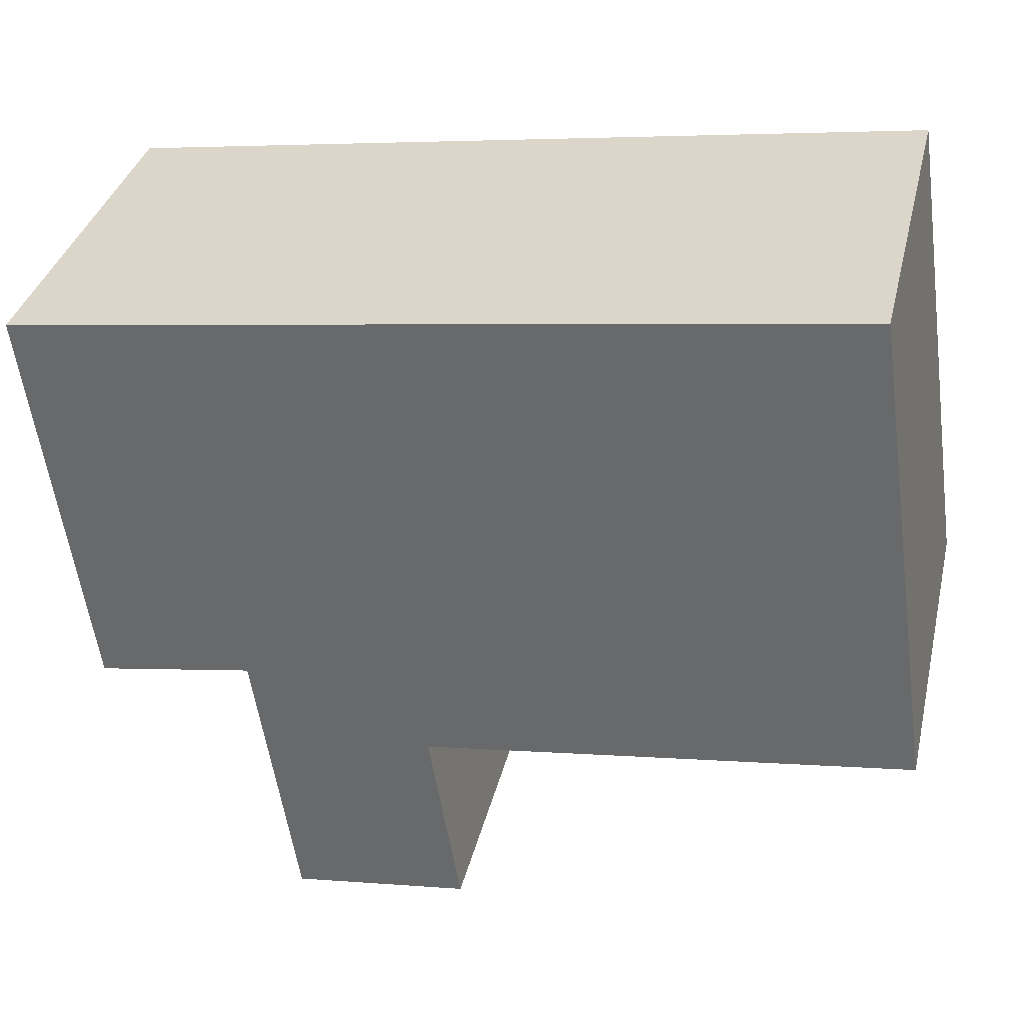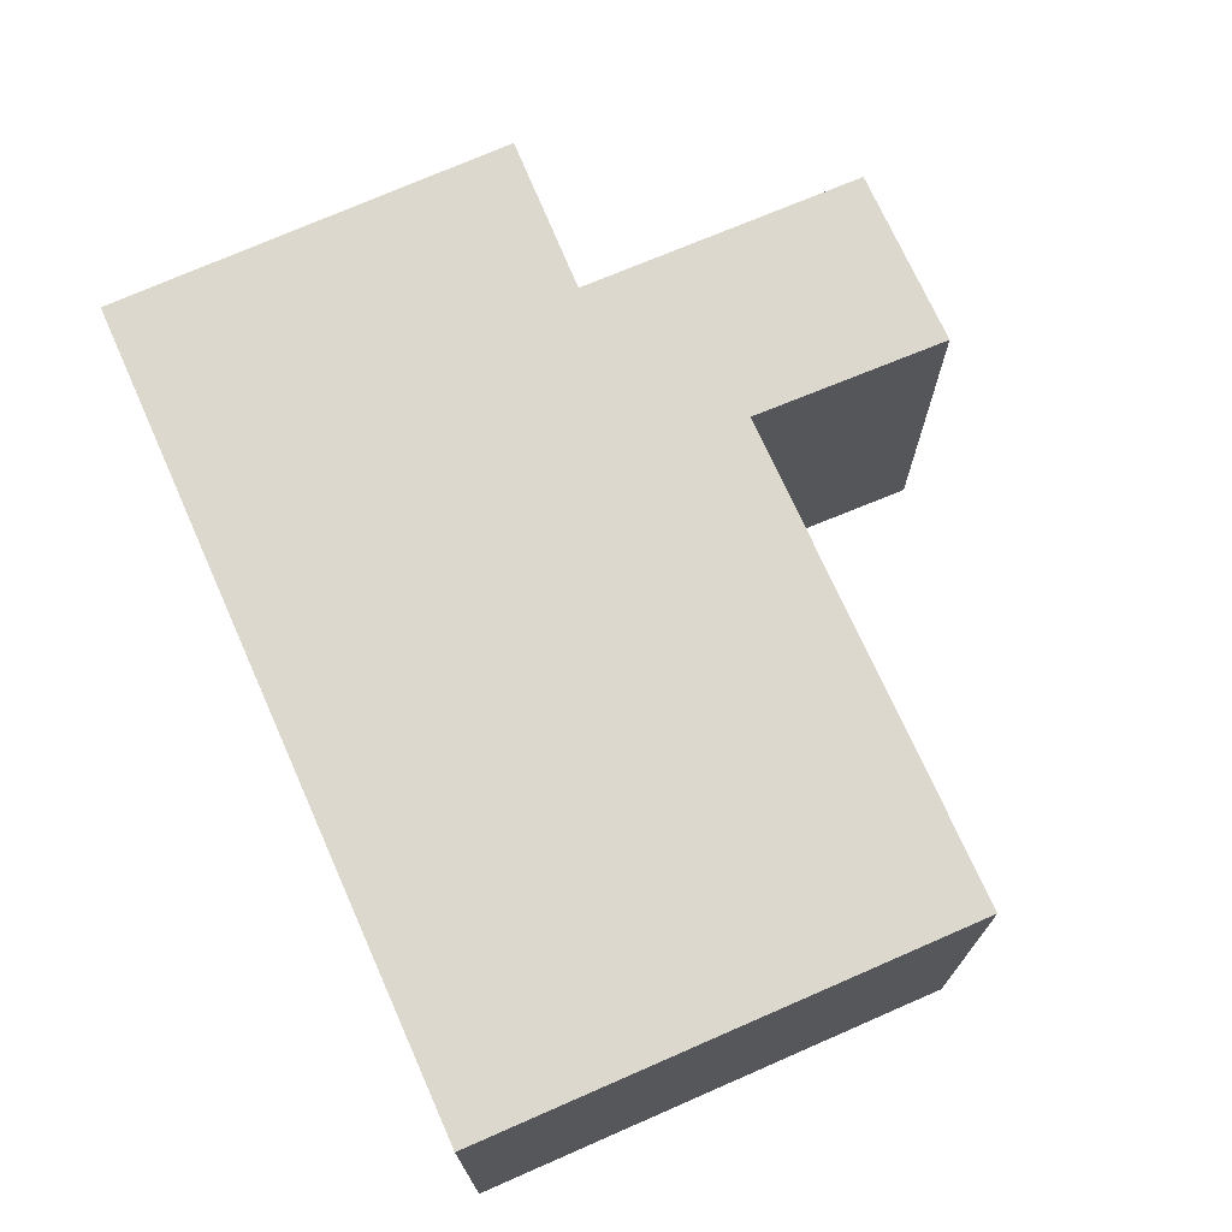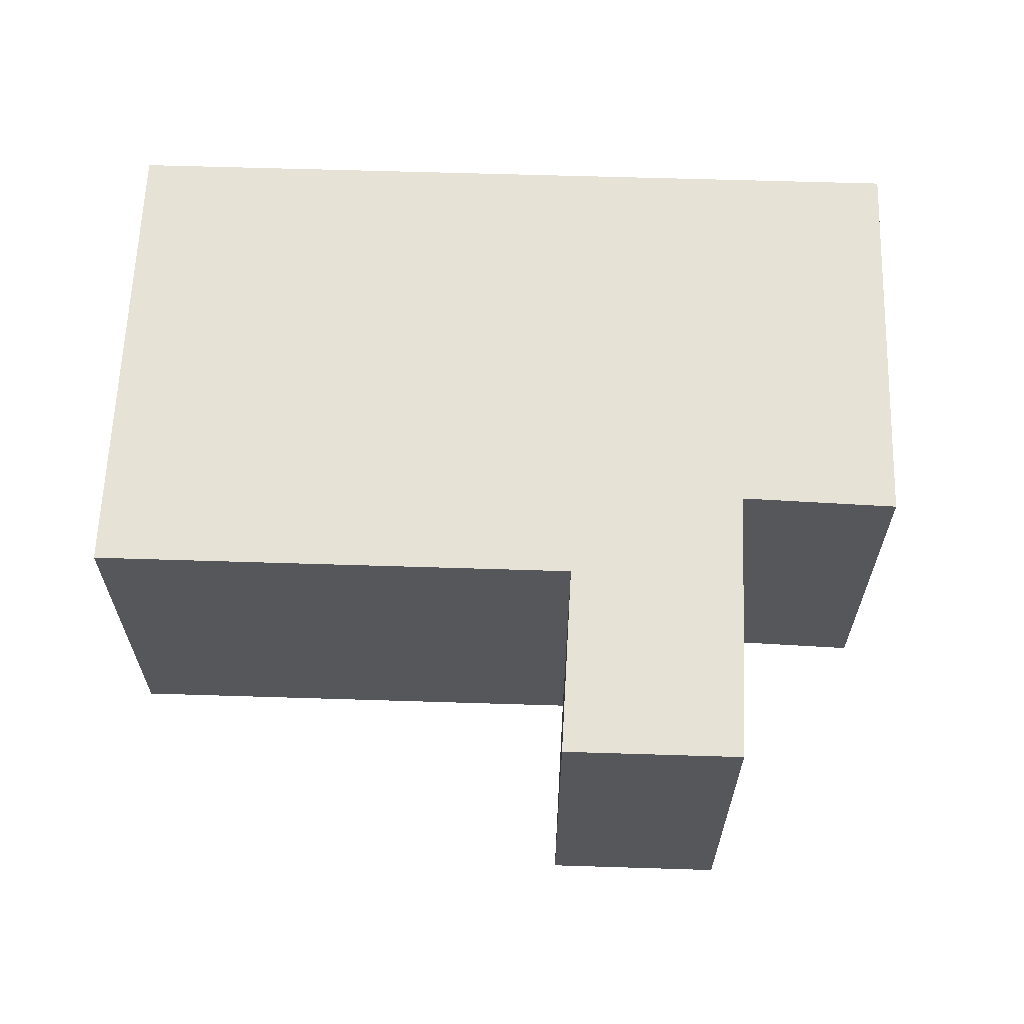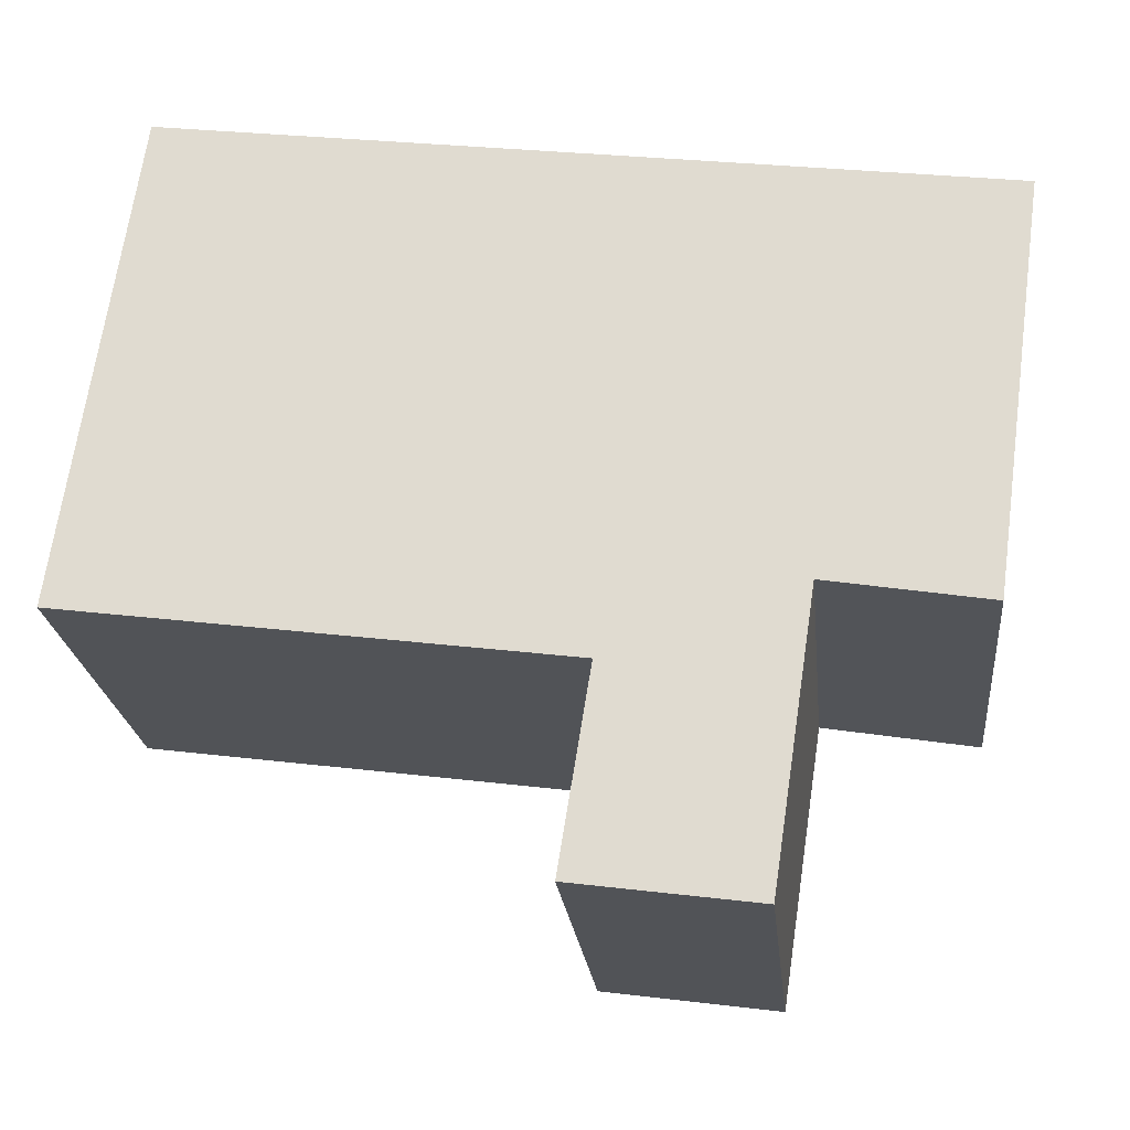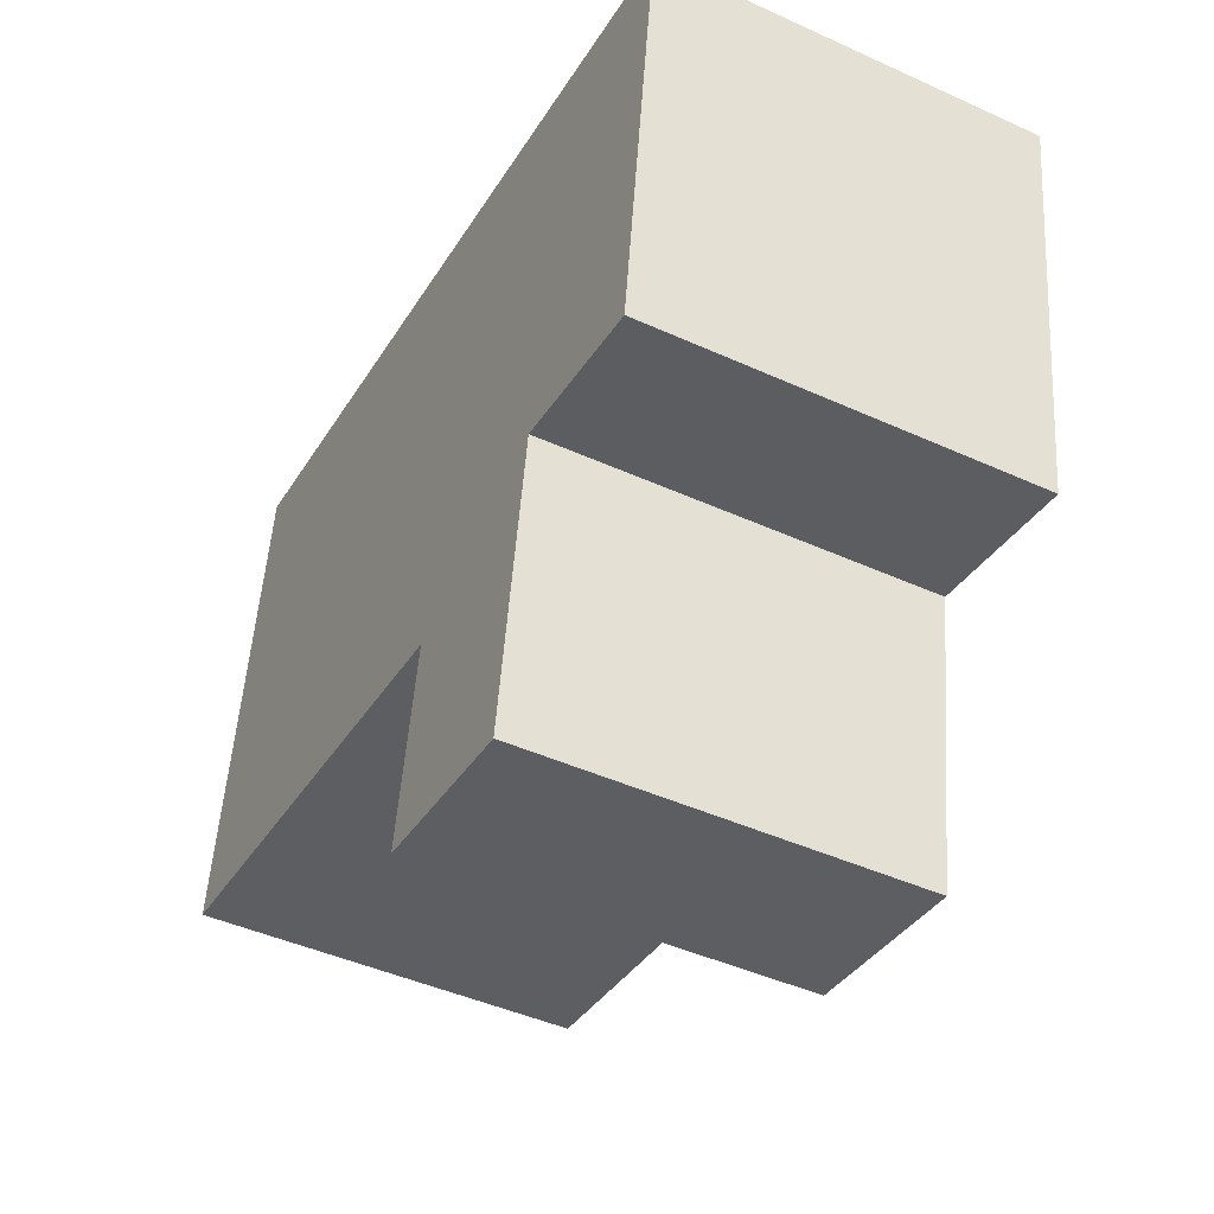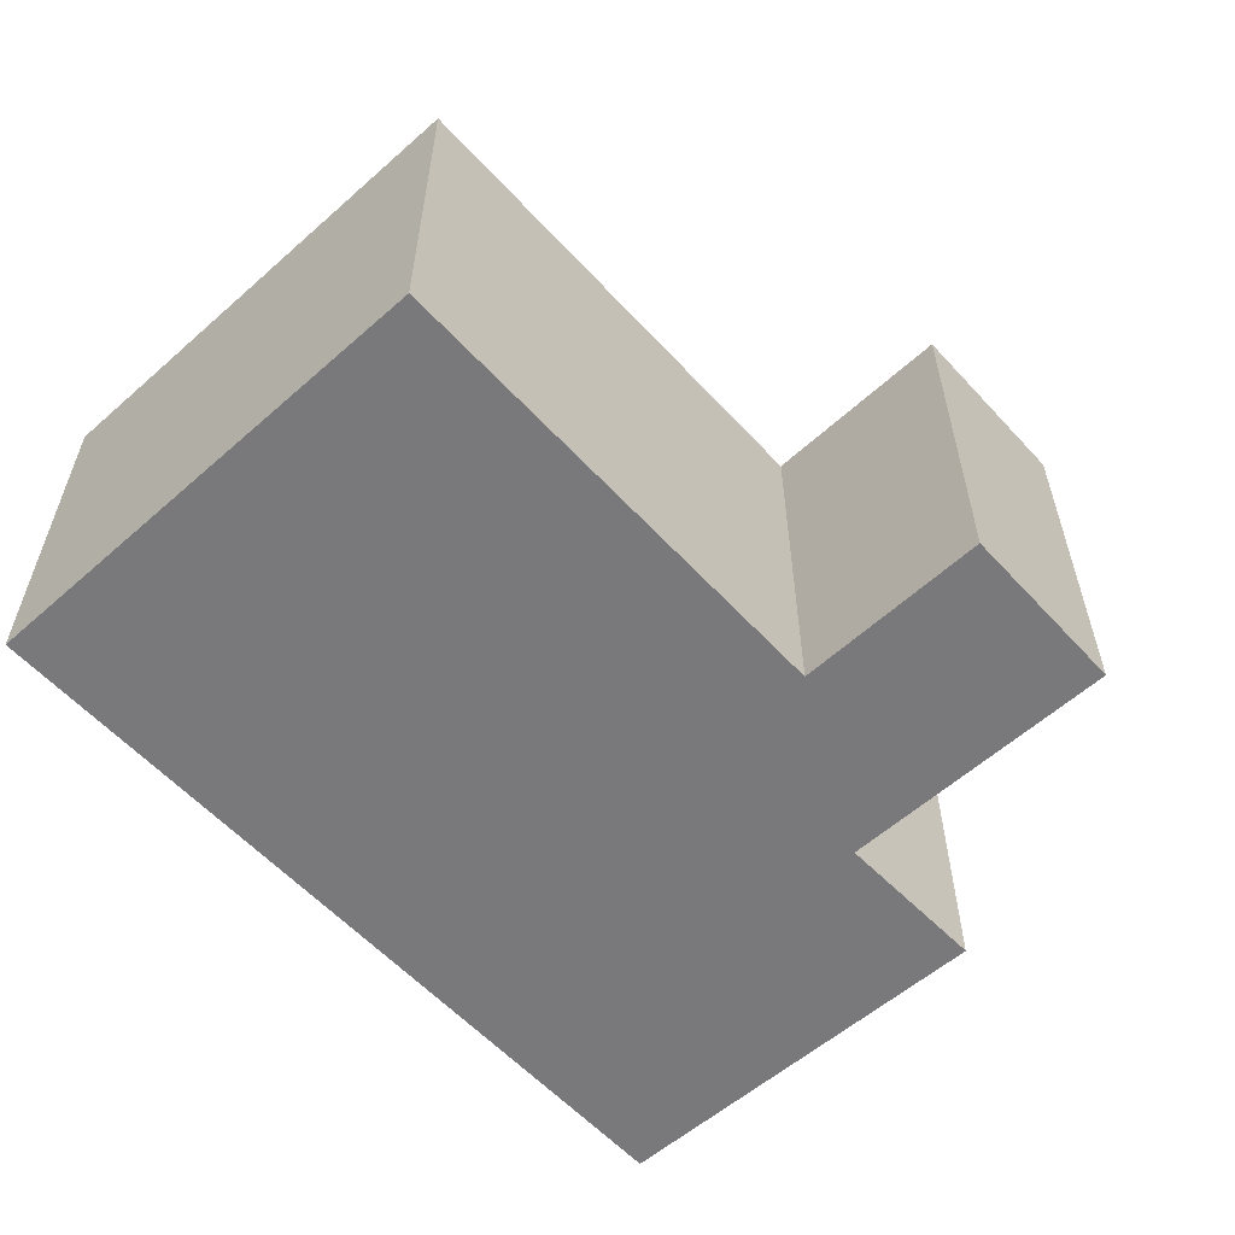
<metadata>
{"format":"obj","ext":"obj","renderer":"f3d","projection":"perspective","resolution":1024,"background":"white","views":[{"elev":35.2,"azim":13.2,"up":"+Z"},{"elev":72.1,"azim":58.2,"up":"+Y"},{"elev":63.6,"azim":174.0,"up":"+Y"},{"elev":-23.0,"azim":-174.1,"up":"+Z"},{"elev":-44.8,"azim":-117.8,"up":"+Z"},{"elev":-57.9,"azim":124.2,"up":"+Y"}]}
</metadata>
<code>
v  1.819 2.727 -4.721
v  2.863 2.727 -3.164
v  3.089 2.727 -4.547
v  5.84 2.727 0.796
v  6.343 2.727 -2.687
v  0 2.727 1.67e-16
v  1.514 2.727 -2.704
v  0.39 2.727 -2.891
v  3.089 2.784e-16 -4.547
v  1.819 2.891e-16 -4.721
v  1.514 1.656e-16 -2.704
v  0.39 1.77e-16 -2.891
v  6.343 1.645e-16 -2.687
v  2.863 1.937e-16 -3.164
v  0 0 0
v  5.84 -4.874e-17 0.796
g defaultobject
f 1 2 3
f 2 4 5
f 4 2 6
f 6 2 7
f 7 2 1
f 6 7 8
f 9 1 3
f 1 9 10
f 11 8 7
f 8 11 12
f 13 2 5
f 2 13 14
f 10 7 1
f 7 10 11
f 12 6 8
f 6 12 15
f 15 4 6
f 4 15 16
f 16 5 4
f 5 16 13
f 14 3 2
f 3 14 9
f 9 14 10
f 12 16 15
f 16 12 11
f 16 11 14
f 14 11 10
f 16 14 13

</code>
